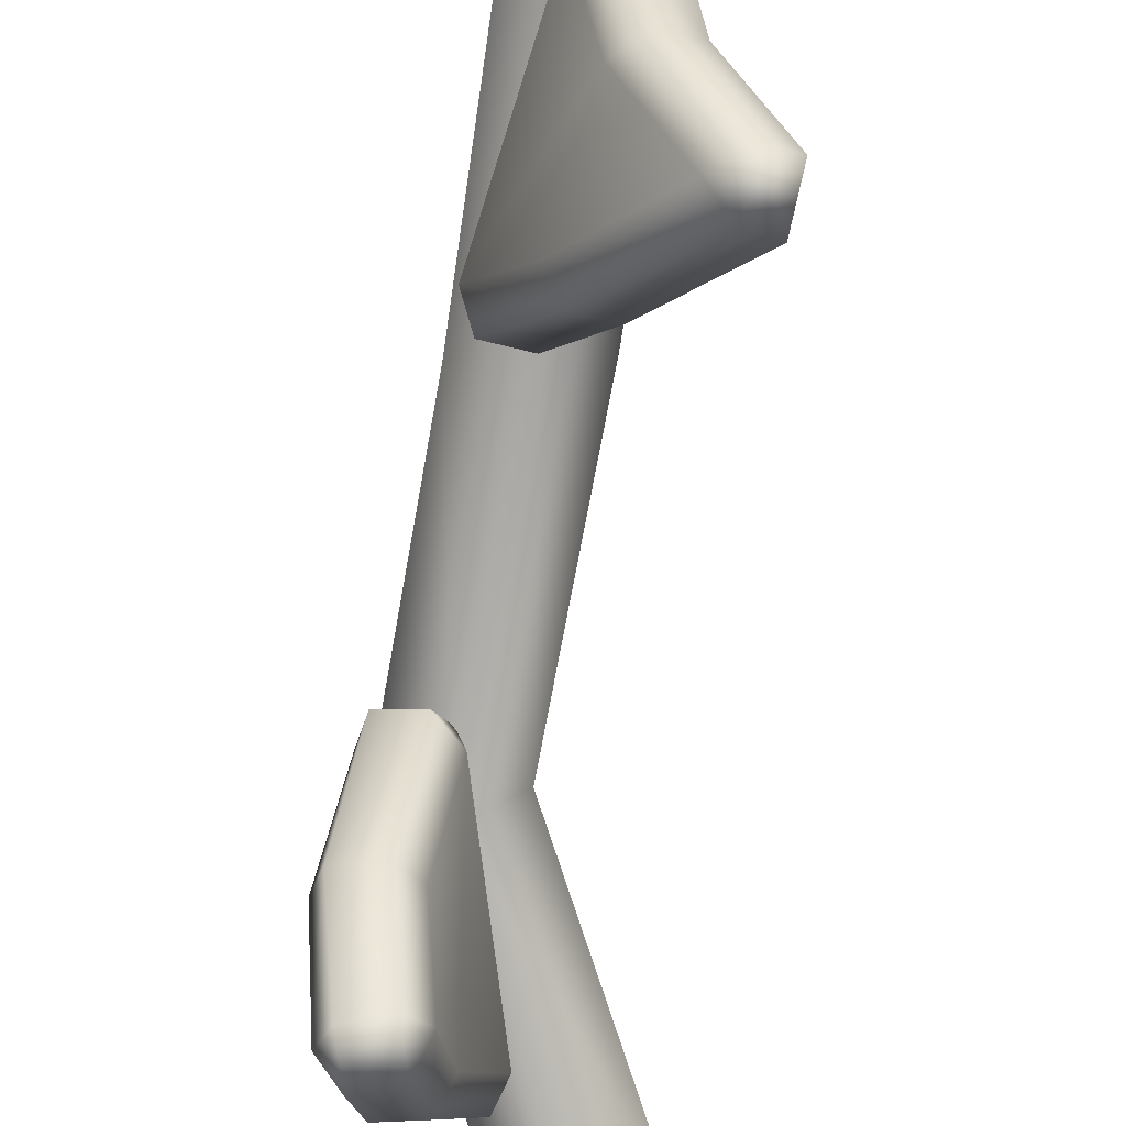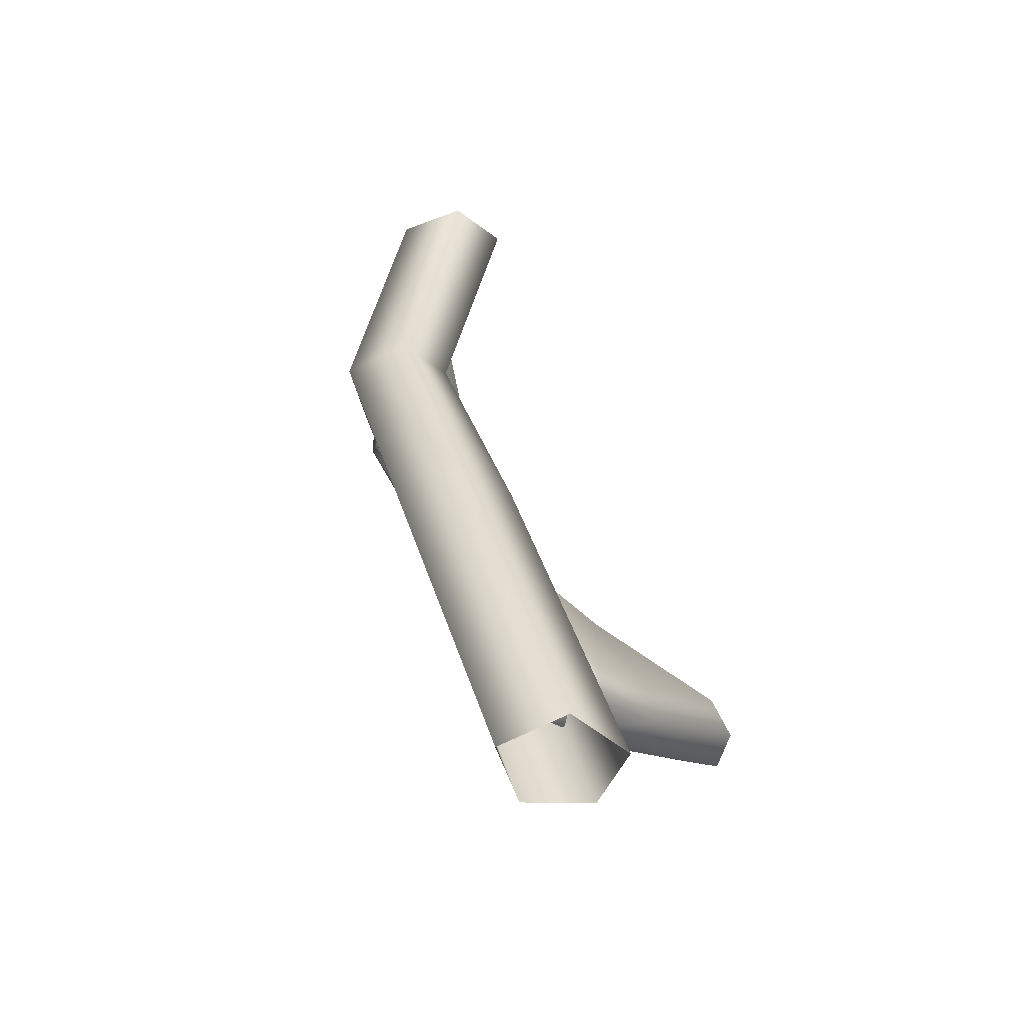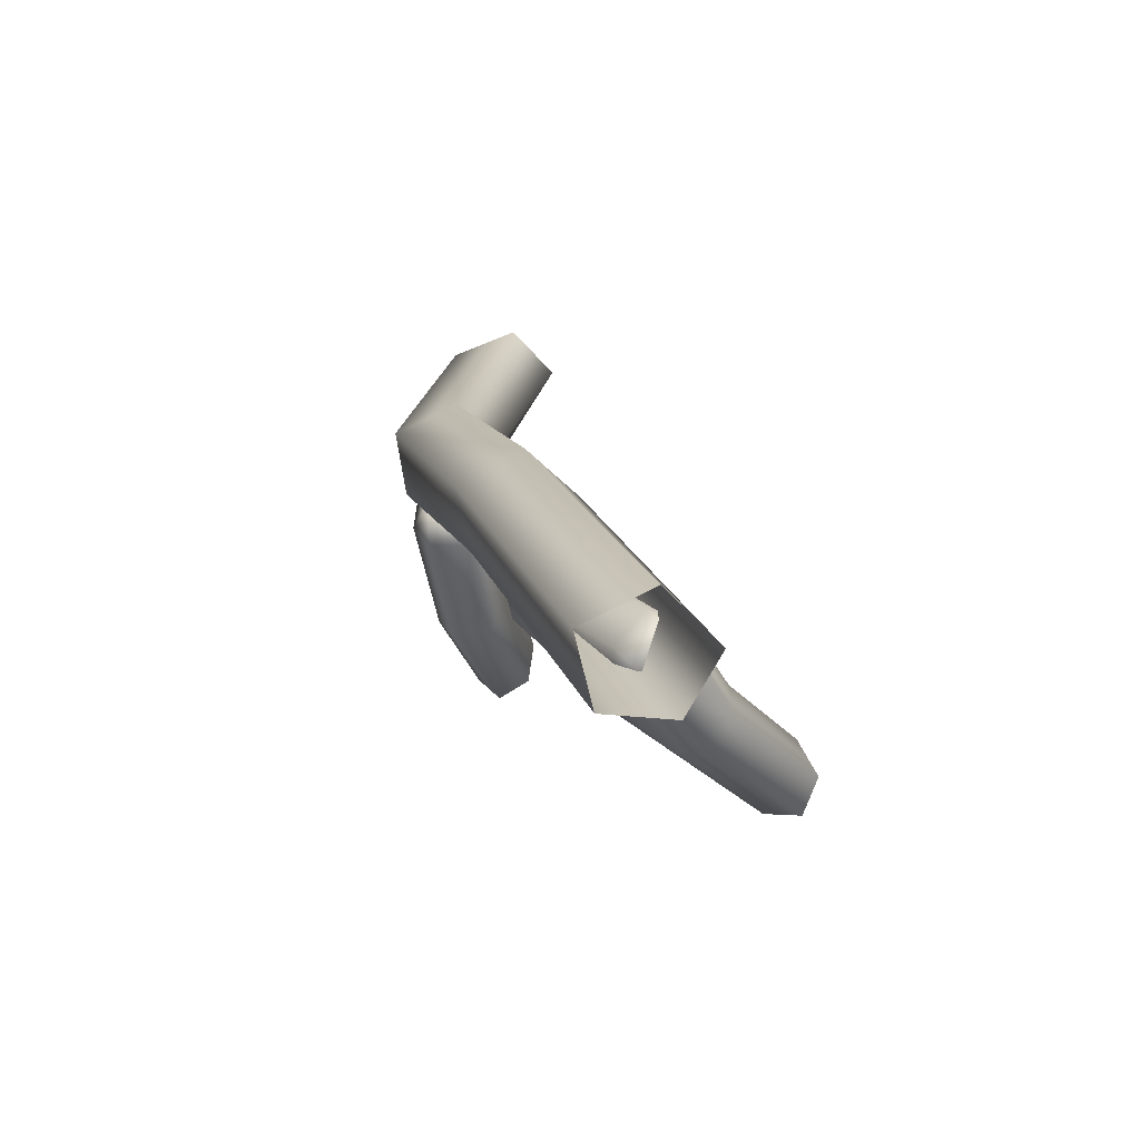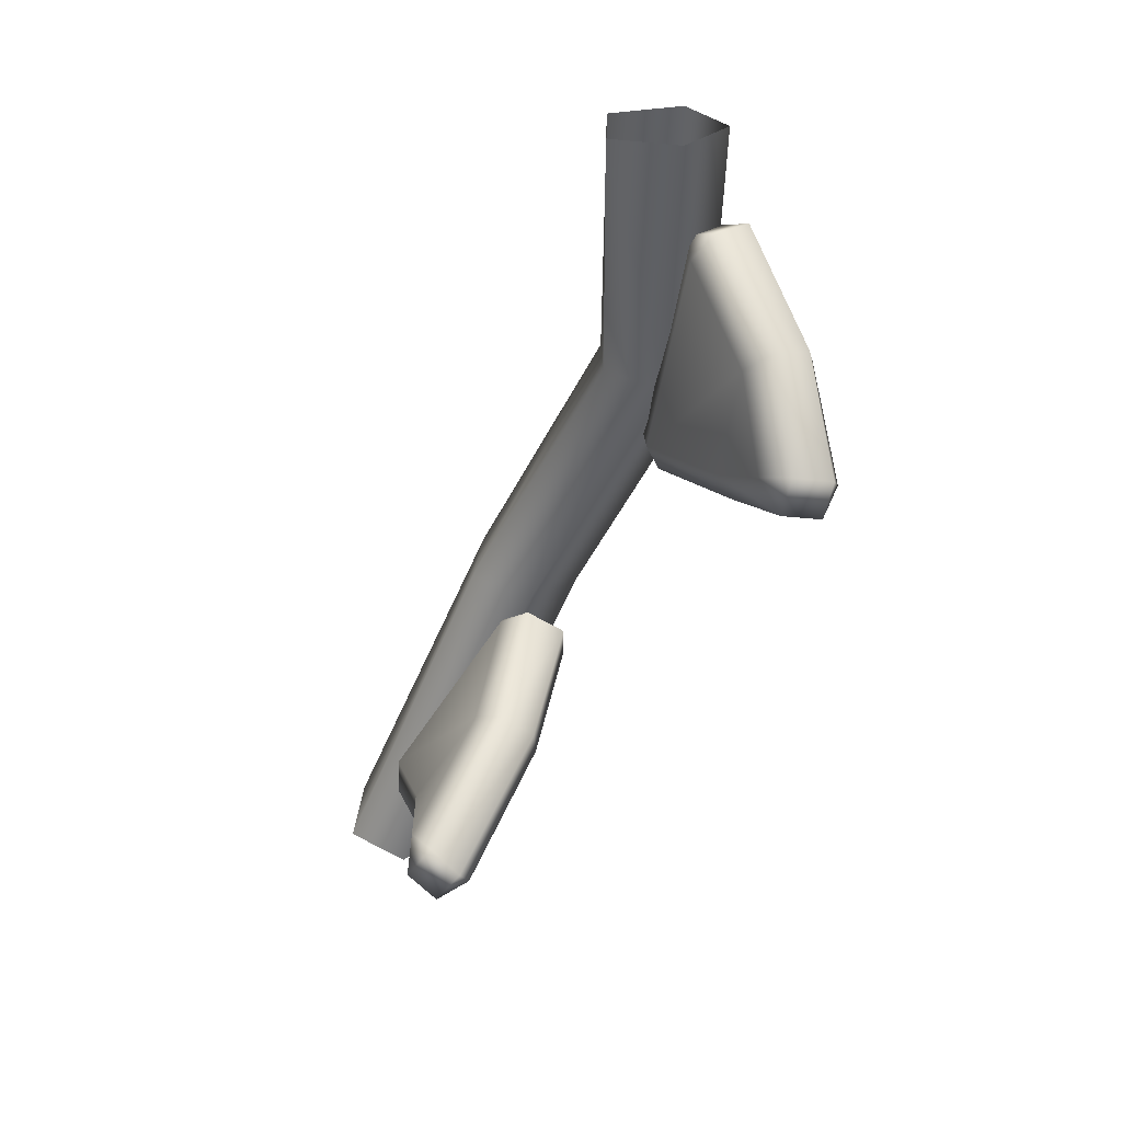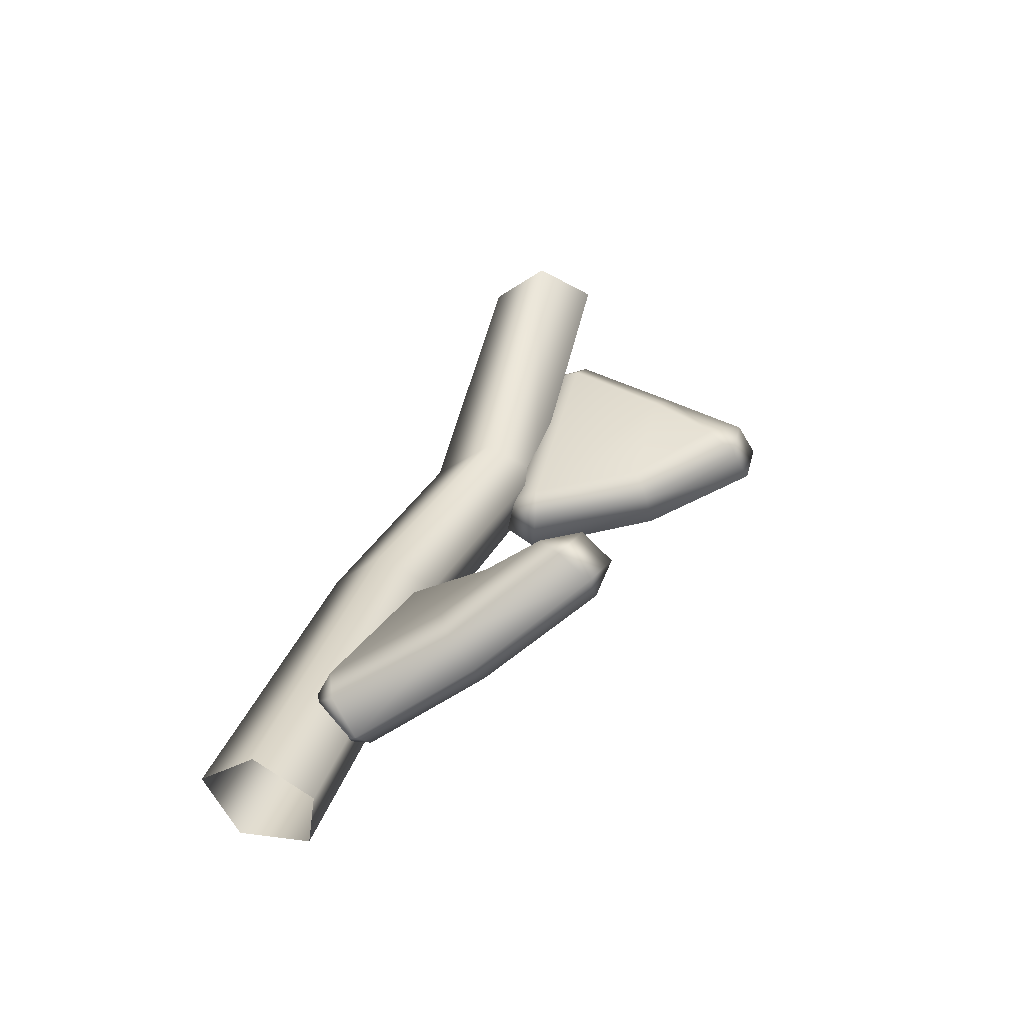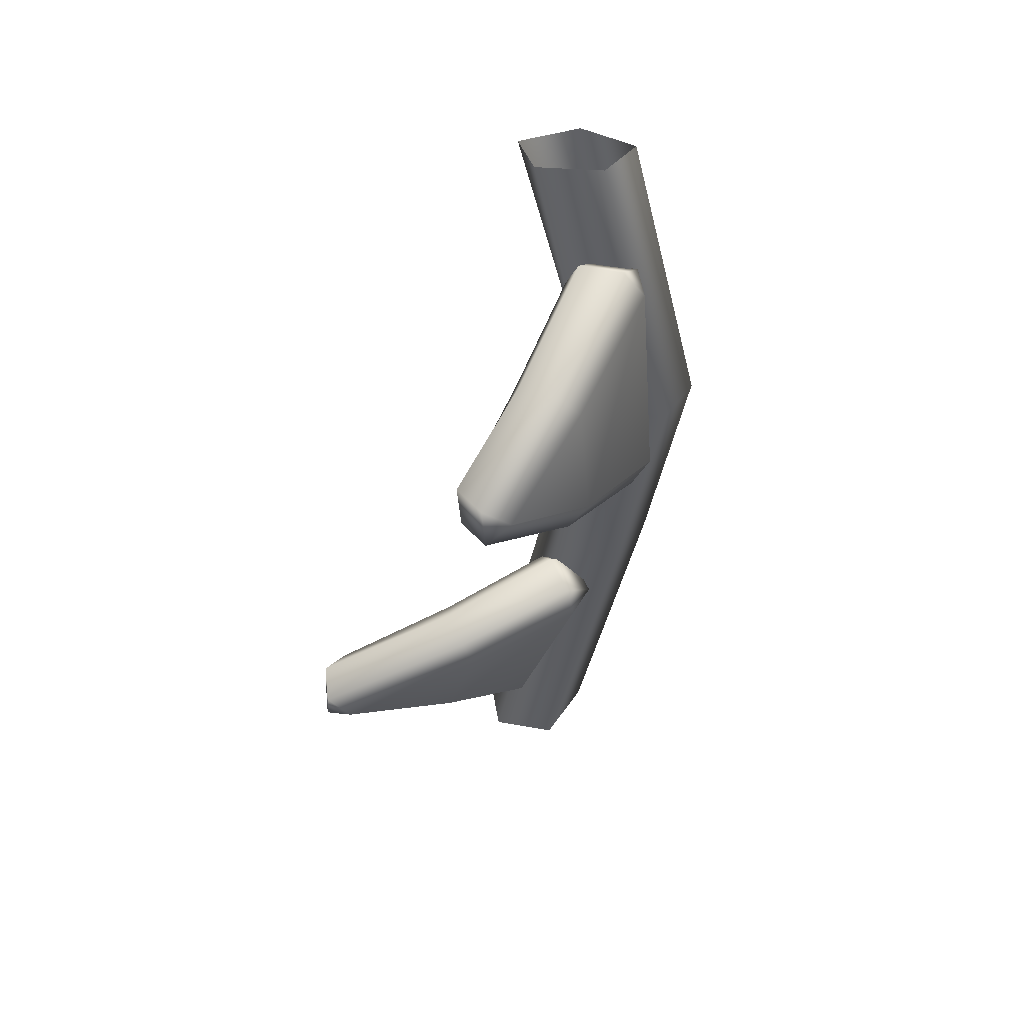
<metadata>
{"format":"obj","ext":"obj","renderer":"f3d","projection":"perspective","resolution":1024,"background":"white","views":[{"elev":-63.3,"azim":-167.0,"up":"+Y"},{"elev":-35.1,"azim":-156.7,"up":"+Z"},{"elev":-54.0,"azim":-160.4,"up":"+Z"},{"elev":30.0,"azim":-18.5,"up":"+Z"},{"elev":-43.8,"azim":-72.1,"up":"+Z"},{"elev":31.7,"azim":40.1,"up":"+Z"}]}
</metadata>
<code>
g m_dlc08_map_bunting_01
v 0.2519 -0.107 0.01833
v 0.2865 -0.0923 0.01739
v 0.2967 -0.1267 0.0293
v 0.2611 -0.1405 0.03008
v 0.233 -0.06144 -0.1769
v 0.2679 -0.04698 -0.178
v 0.2897 -0.06728 -0.1789
v 0.3075 -0.1101 0.005757
v 0.2391 -0.08698 -0.2039
v 0.2744 -0.07334 -0.2047
v 0.2981 -0.1948 -0.1834
v 0.2639 -0.1982 -0.1827
v 0.2948 -0.2995 -0.1531
v 0.3121 -0.2872 -0.1321
v 0.3128 -0.1868 -0.1613
v 0.2623 -0.2924 -0.1481
v 0.2658 -0.3014 -0.1103
v 0.2982 -0.3084 -0.1159
v 0.3207 -0.2104 -0.06056
v 0.3092 -0.2275 -0.04174
v 0.2749 -0.2313 -0.03844
v 0.2432 -0.135 0.007259
v 0.2253 -0.09233 -0.1773
v 0.233 -0.06144 -0.1769
v 0.2519 -0.107 0.01833
v 0.2611 -0.1405 0.03008
v 0.2391 -0.08698 -0.2039
v 0.2563 -0.2171 -0.05569
v 0.2484 -0.1937 -0.1582
v 0.2499 -0.2728 -0.1221
v 0.2749 -0.2313 -0.03844
v 0.2658 -0.3014 -0.1103
v 0.2623 -0.2924 -0.1481
v 0.2639 -0.1982 -0.1827
v 0.06929 0.03895 -0.5761
v 0.03966 0.04837 -0.5561
v 0.01914 0.0217 -0.5736
v 0.04961 0.01202 -0.5937
v 0.1706 0.003227 -0.4059
v 0.07643 0.009146 -0.5804
v 0.1723 -0.02469 -0.4195
v 0.1407 0.01242 -0.3857
v 0.1706 -0.03157 -0.3899
v 0.1403 -0.02232 -0.3698
v 0.06496 -0.09429 -0.5459
v 0.1164 -0.1141 -0.4583
v 0.02588 -0.2033 -0.5166
v 0.0387 -0.09342 -0.5575
v -0.004619 -0.206 -0.5271
v 0.01279 -0.221 -0.4938
v -0.007086 -0.2026 -0.4743
v -0.02507 -0.1868 -0.5095
v 0.111 -0.1248 -0.433
v 0.08516 -0.1143 -0.4138
v 0.01172 -0.0813 -0.5403
v 0.03966 0.04837 -0.5561
v 0.1407 0.01242 -0.3857
v 0.117 -0.007689 -0.383
v 0.02129 0.02644 -0.544
v 0.01914 0.0217 -0.5736
v 0.1403 -0.02232 -0.3698
v 0.06609 -0.09426 -0.4228
v 0.08516 -0.1143 -0.4138
v -0.01512 -0.1684 -0.4812
v -0.007086 -0.2026 -0.4743
v 0.01346 -0.07288 -0.5121
v -0.02507 -0.1868 -0.5095
v 0.01172 -0.0813 -0.5403
v 0.1261 0.07581 -0.3412
v 0.09942 0.0214 -0.3462
v -0.01911 0.06847 -0.6511
v 0.007155 0.125 -0.6397
v 0.1887 0.06888 -0.3521
v 0.07105 0.1184 -0.651
v 0.02326 0.03252 -0.6678
v 0.1418 -0.01661 -0.3594
v 0.1963 0.01047 -0.3632
v 0.07696 0.05823 -0.6683
v 0.1418 -0.01661 -0.3594
v 0.02326 0.03252 -0.6678
v 0.2796 0.007463 -0.1356
v 0.2195 0.0112 -0.1249
v 0.2615 -0.06656 0.1125
v 0.1974 -0.0603 0.1108
v 0.201 -0.04832 -0.1214
v 0.1758 -0.1175 0.1107
v 0.2759 -0.1276 0.1132
v 0.2945 -0.05596 -0.138
v 0.2258 -0.1563 0.1121
v 0.244 -0.08762 -0.1299
v 0.244 -0.08762 -0.1299
v 0.2258 -0.1563 0.1121
g m_dlc08_map_bunting_01_0
f 3 2 1
f 4 3 1
f 5 1 2
f 6 5 2
f 7 6 2
f 8 7 2
f 3 8 2
f 9 5 6
f 10 9 6
f 6 7 10
f 10 11 9
f 11 12 9
f 11 13 12
f 13 11 14
f 11 15 14
f 10 7 15
f 11 10 15
f 15 7 8
f 13 16 12
f 16 13 17
f 13 18 17
f 18 13 14
f 18 14 19
f 19 14 15
f 19 15 8
f 20 18 19
f 17 18 20
f 20 19 8
f 21 17 20
f 3 20 8
f 20 3 4
f 21 20 4
f 24 23 22
f 25 24 22
f 22 26 25
f 24 27 23
f 28 22 23
f 22 28 26
f 29 28 23
f 29 30 28
f 28 30 31
f 28 31 26
f 30 32 31
f 30 29 33
f 30 33 32
f 29 34 33
f 23 27 34
f 29 23 34
f 37 36 35
f 38 37 35
f 39 35 36
f 35 39 40
f 40 38 35
f 39 41 40
f 42 39 36
f 43 39 42
f 39 43 41
f 44 43 42
f 45 40 41
f 40 45 38
f 46 45 41
f 46 47 45
f 45 47 48
f 45 48 38
f 47 49 48
f 47 46 50
f 47 50 49
f 50 51 49
f 51 52 49
f 46 53 50
f 51 50 53
f 41 43 53
f 46 41 53
f 54 51 53
f 54 53 43
f 44 54 43
f 49 52 55
f 48 49 55
f 48 55 38
f 55 37 38
f 58 57 56
f 59 58 56
f 60 59 56
f 57 58 61
f 61 58 62
f 62 58 59
f 63 61 62
f 63 62 64
f 65 63 64
f 66 64 62
f 66 62 59
f 67 64 66
f 67 65 64
f 68 67 66
f 68 66 59
f 60 68 59
g m_dlc08_map_bunting_01_1
f 71 70 69
f 72 71 69
f 69 73 72
f 73 74 72
f 71 75 70
f 75 76 70
f 73 77 74
f 77 78 74
f 77 79 78
f 79 80 78
f 81 73 69
f 82 81 69
f 69 70 82
f 83 81 82
f 84 83 82
f 82 85 84
f 85 70 76
f 70 85 82
f 85 86 84
f 83 87 81
f 87 88 81
f 88 77 73
f 81 88 73
f 87 89 88
f 89 90 88
f 90 79 77
f 88 90 77
f 86 85 91
f 91 85 76
f 92 86 91

</code>
